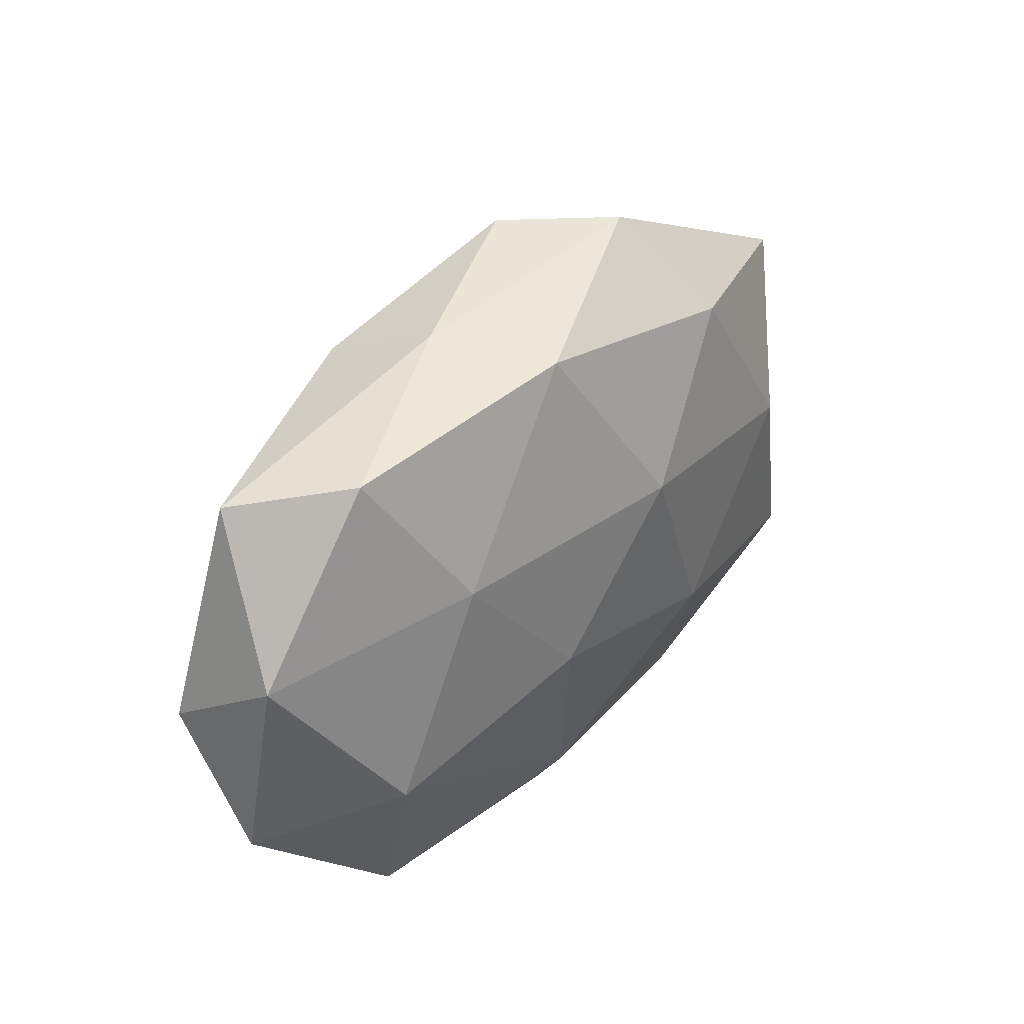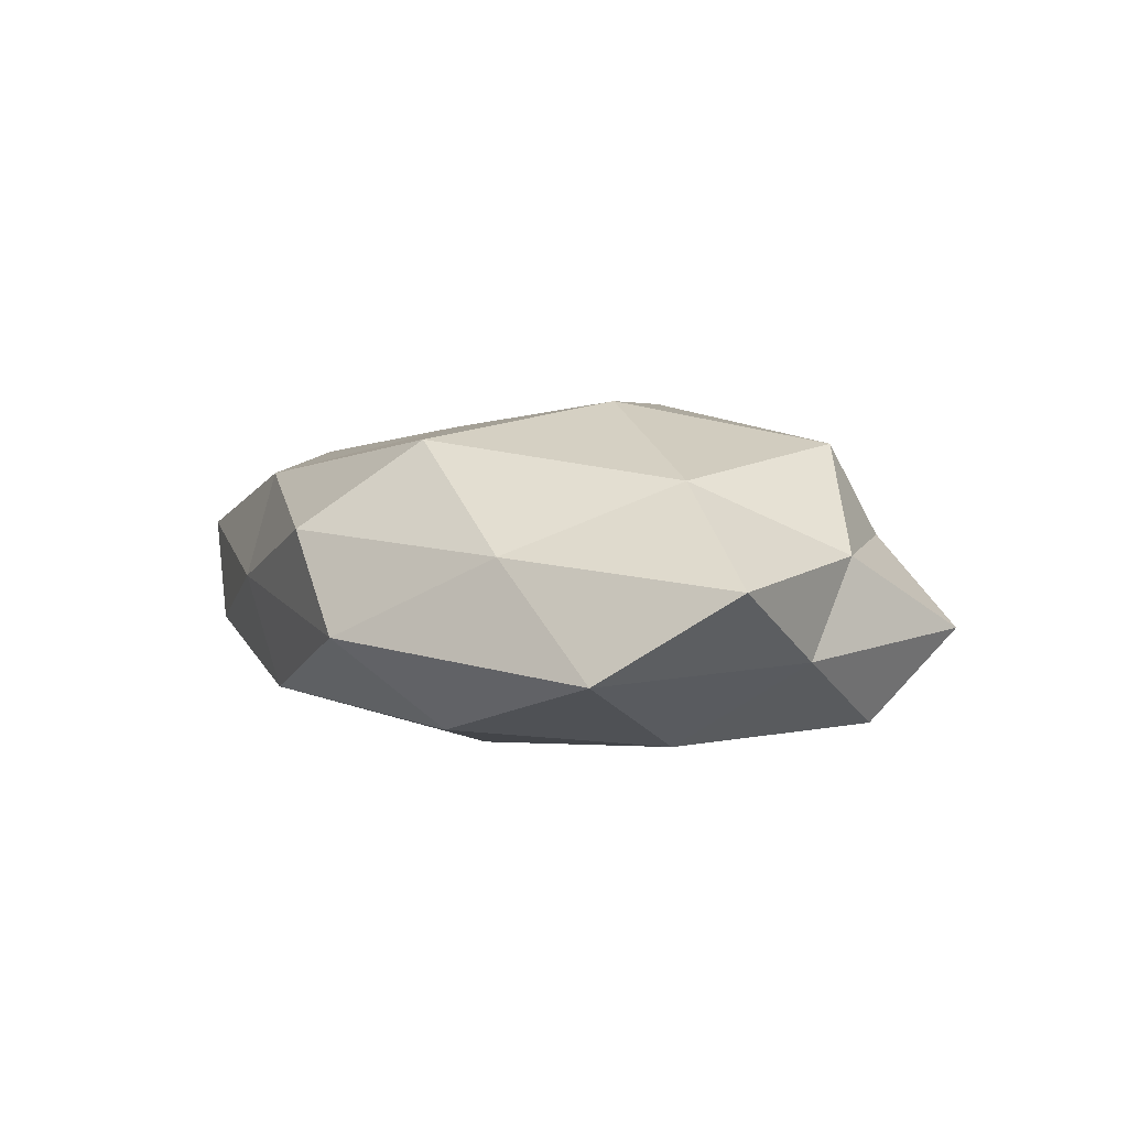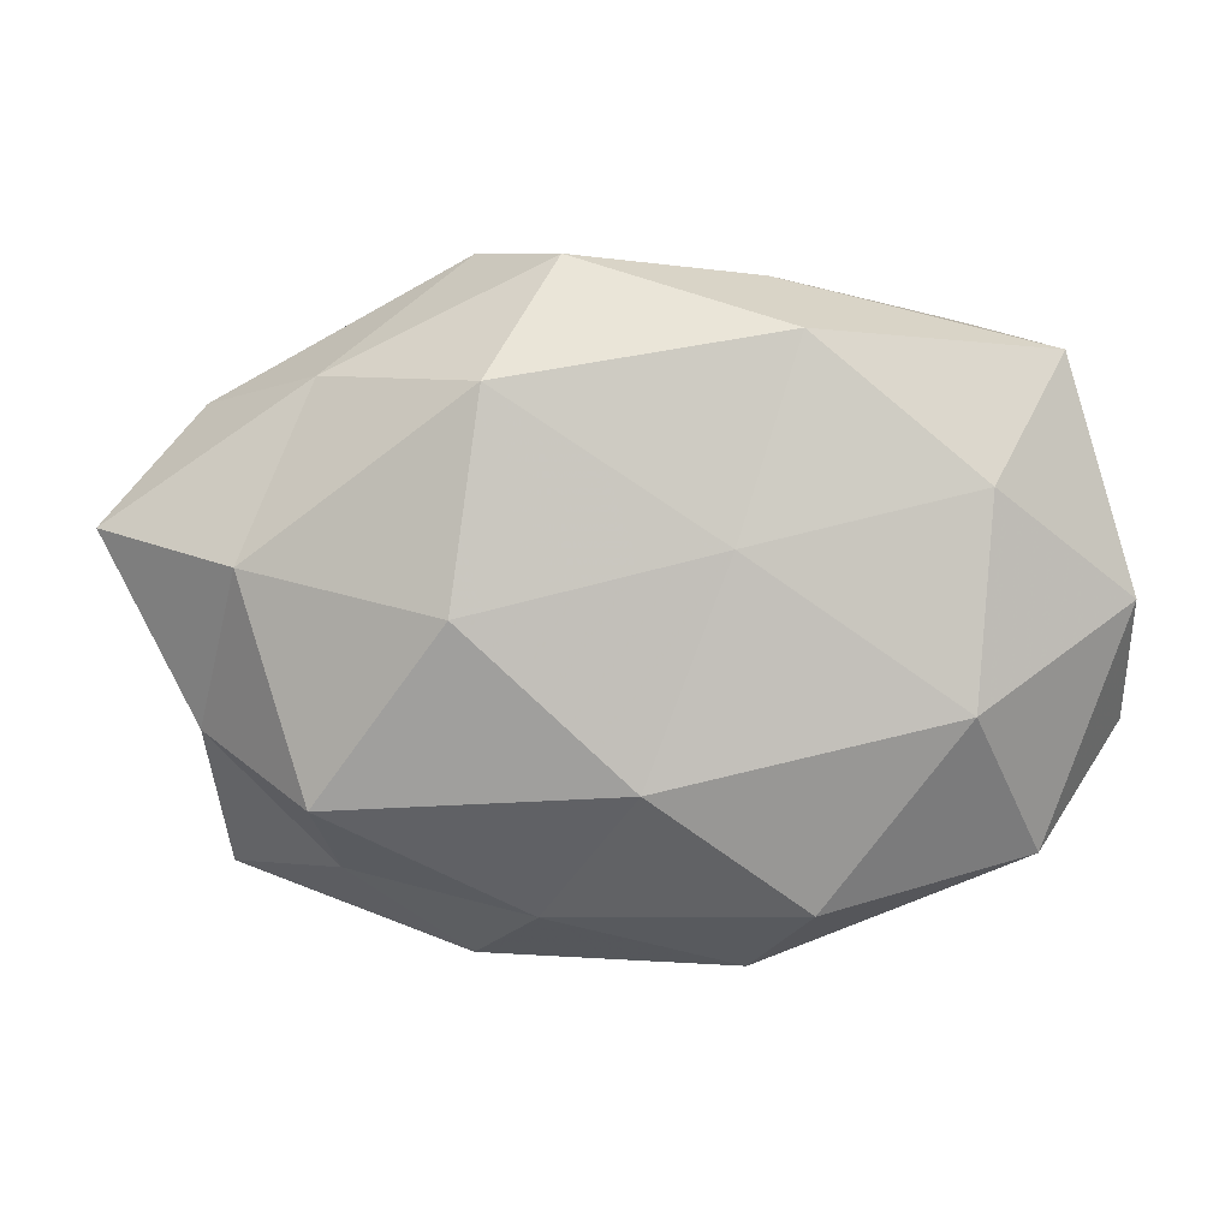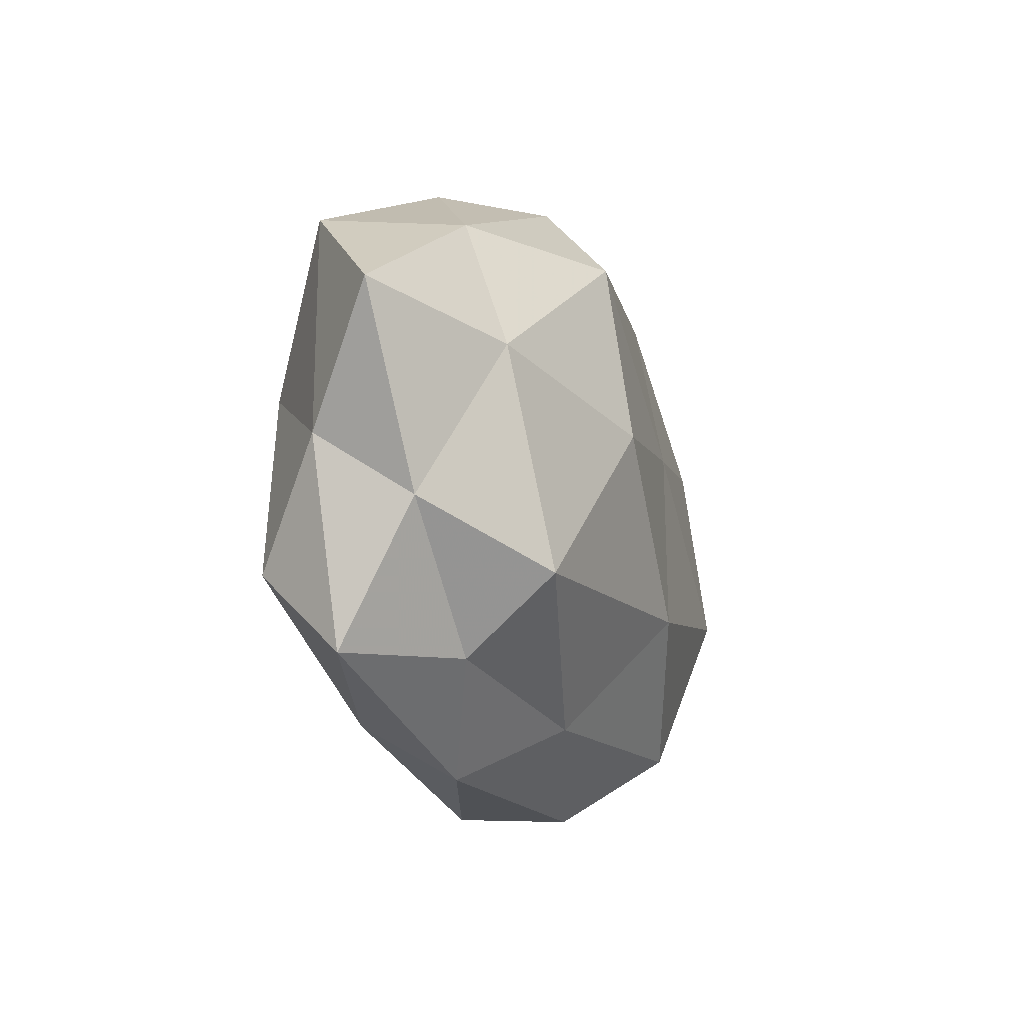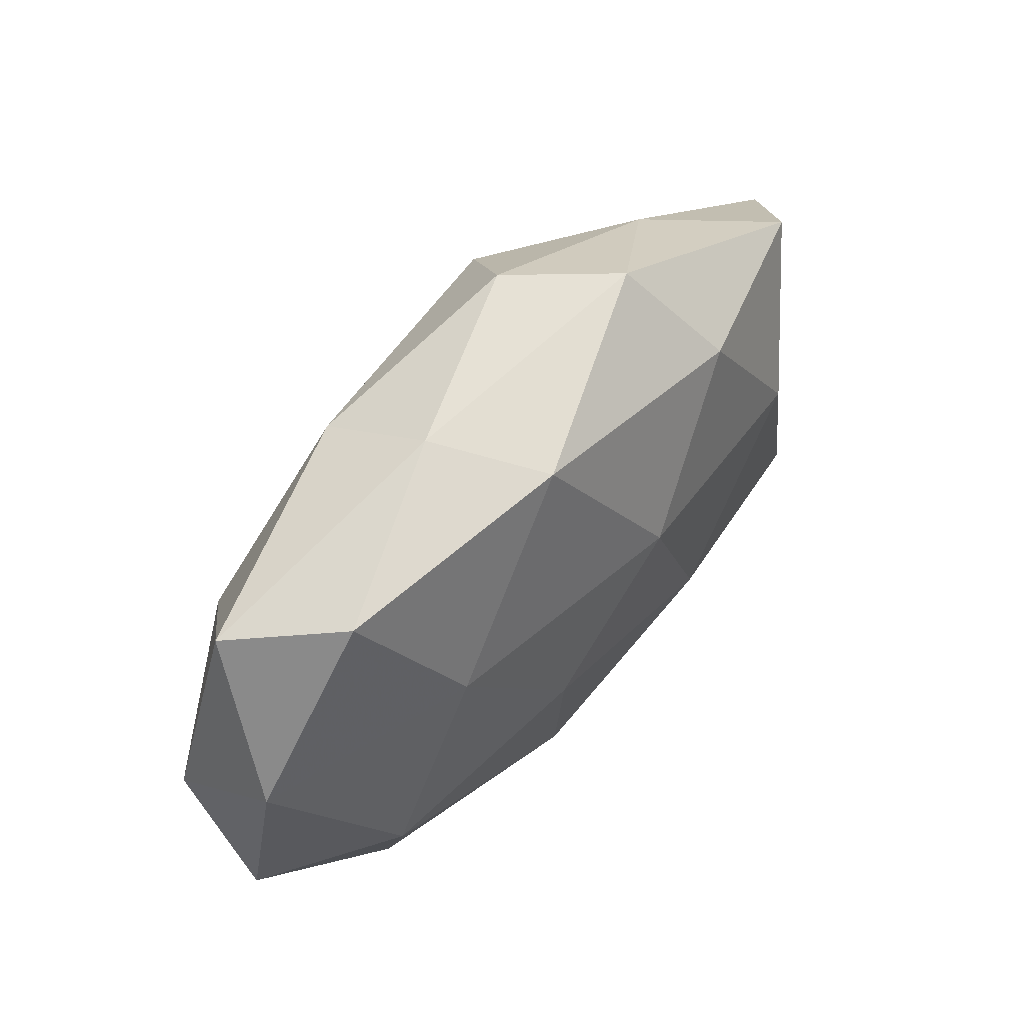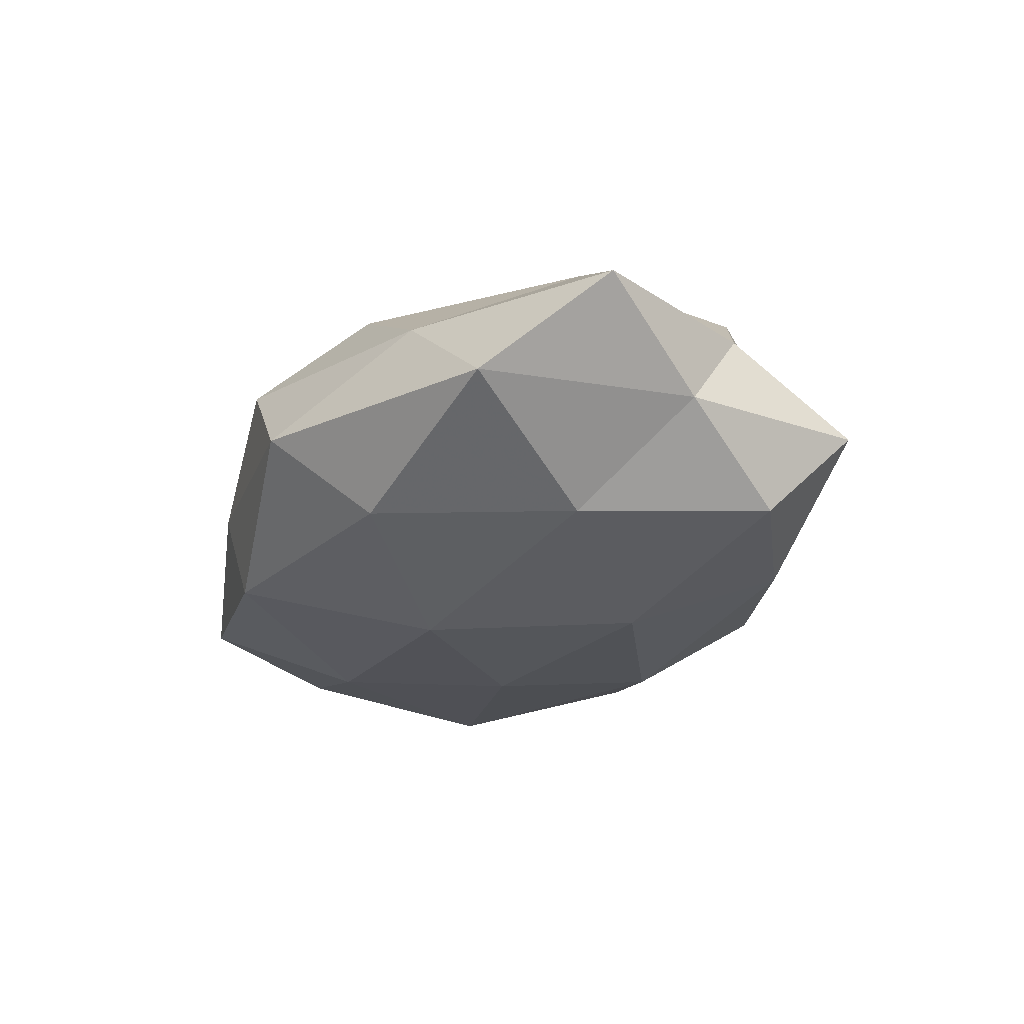
<metadata>
{"format":"obj","ext":"obj","renderer":"f3d","projection":"perspective","resolution":1024,"background":"white","views":[{"elev":38.6,"azim":128.5,"up":"+Y"},{"elev":6.5,"azim":-119.4,"up":"+Z"},{"elev":7.6,"azim":1.6,"up":"+Y"},{"elev":-17.8,"azim":-70.3,"up":"+Y"},{"elev":58.2,"azim":130.0,"up":"+Y"},{"elev":-27.3,"azim":-111.9,"up":"+Z"}]}
</metadata>
<code>
v -0.03219 -0.02746 0.006041
v -0.04583 -0.02905 -0.00399
v -0.0155 0.02637 0.01844
v 0.0358 -0.008414 0.01737
v 0.01243 -0.03914 0.002986
v -0.02031 -0.03165 -0.01215
v 0.01445 0.03702 -0.0001191
v -0.01533 -0.01223 -0.01979
v 0.01775 0.03168 0.01259
v 0.03894 -0.009483 -0.0156
v 0.02676 0.01444 -0.01641
v -0.01029 -0.03178 0.01076
v 0.04409 -0.02537 0.005936
v -0.05054 -0.004621 -0.005588
v -0.0431 -0.01846 -0.01491
v -0.01818 -0.03868 -0.0004676
v -0.0475 -0.01224 0.005682
v 0.01058 0.009108 0.01832
v -0.00497 0.01289 -0.02073
v 0.003252 -0.03969 -0.007968
v 0.054 0.002514 0.005828
v -0.03699 0.005233 -0.01658
v -0.0341 -0.01881 0.01759
v 0.000964 -0.01624 0.02117
v 0.05204 0.01171 -0.007417
v 0.03619 0.03191 -0.008348
v 0.009712 -0.02562 -0.01675
v -0.01866 0.002224 0.02259
v 0.01945 -0.03056 0.01433
v -0.04829 0.02276 -0.006533
v -0.02334 0.02757 -0.01474
v 0.04605 0.0292 0.003768
v 0.03759 0.01527 0.01384
v 0.05435 -0.01232 -0.004632
v 0.03465 -0.0331 -0.007909
v -0.03412 0.02642 0.006346
v 0.007836 0.03547 -0.01364
v -0.05879 0.009751 0.004063
v -0.01773 0.0395 -0.003836
v -0.04195 0.00663 0.01458
v 0.01204 -0.004324 -0.01978
v -0.007724 0.03936 0.007836
f 2 15 6
f 8 6 15
f 14 15 2
f 1 2 16
f 2 6 16
f 16 12 1
f 5 12 16
f 17 2 1
f 14 2 17
f 3 18 9
f 20 5 16
f 16 6 20
f 21 4 13
f 15 22 8
f 14 22 15
f 22 19 8
f 23 1 12
f 17 1 23
f 4 18 24
f 23 12 24
f 10 11 25
f 25 11 26
f 27 6 8
f 27 20 6
f 3 28 18
f 24 18 28
f 28 23 24
f 5 29 12
f 13 4 29
f 13 29 5
f 29 4 24
f 24 12 29
f 30 22 14
f 22 31 19
f 30 31 22
f 32 7 9
f 25 32 21
f 32 26 7
f 25 26 32
f 4 33 18
f 9 18 33
f 21 33 4
f 33 32 9
f 21 32 33
f 34 21 13
f 34 10 25
f 34 25 21
f 13 5 35
f 35 5 20
f 35 27 10
f 35 20 27
f 34 35 10
f 34 13 35
f 11 19 37
f 37 7 26
f 26 11 37
f 37 19 31
f 38 14 17
f 38 30 14
f 38 36 30
f 30 39 31
f 36 39 30
f 39 7 37
f 31 39 37
f 17 23 40
f 40 28 3
f 40 23 28
f 40 3 36
f 38 17 40
f 38 40 36
f 10 41 11
f 8 19 41
f 11 41 19
f 41 27 8
f 10 27 41
f 42 3 9
f 9 7 42
f 36 3 42
f 39 42 7
f 36 42 39

</code>
